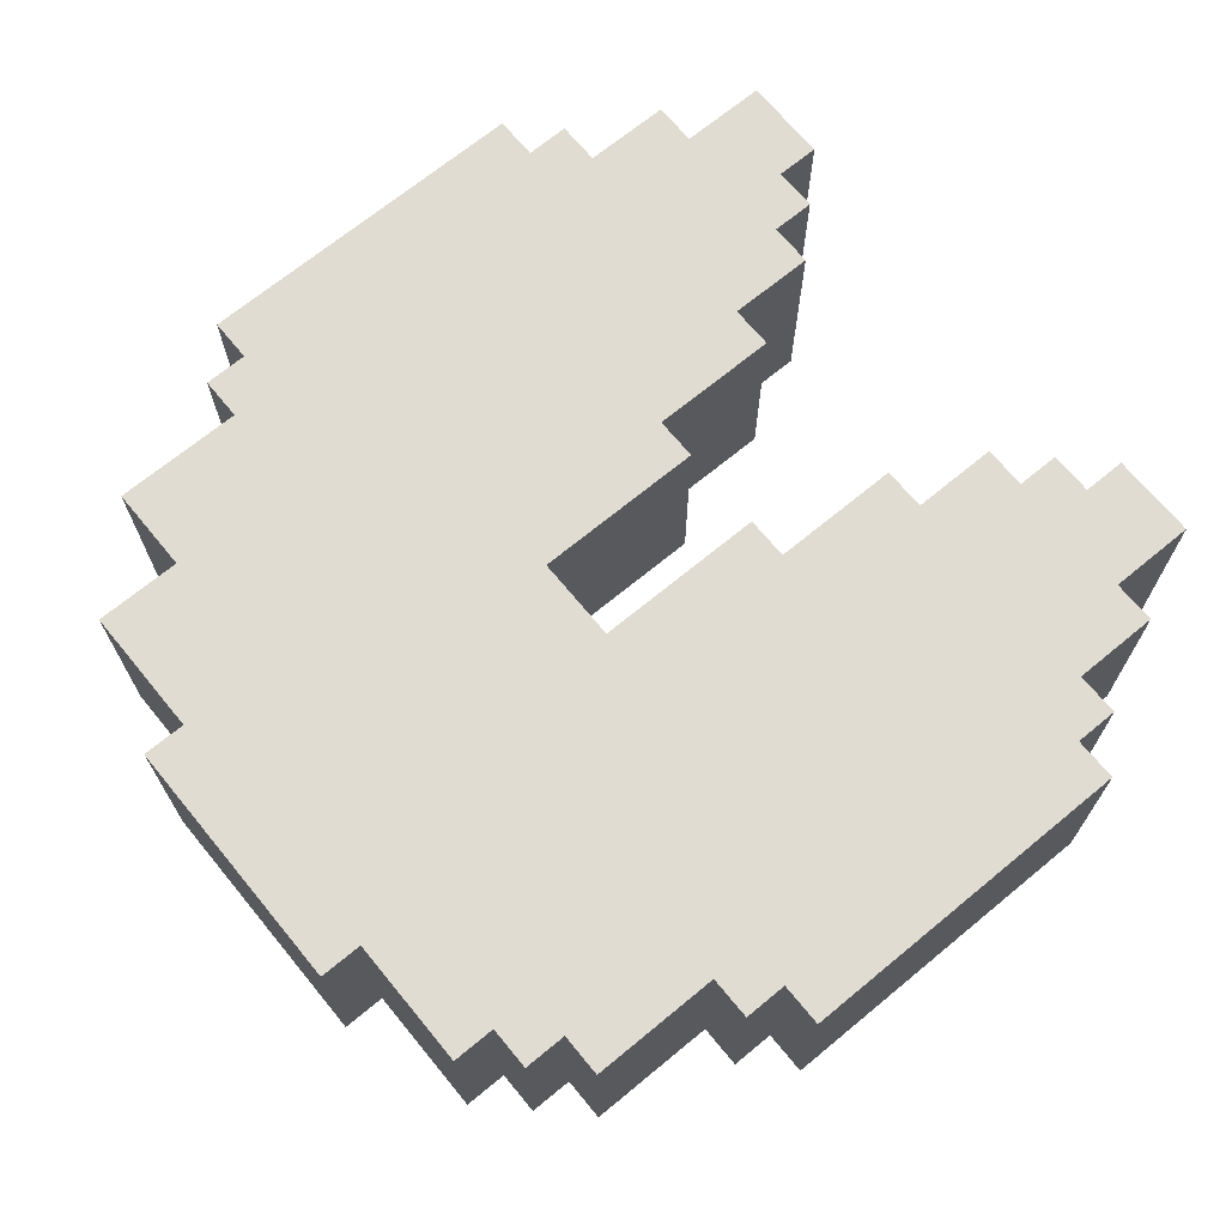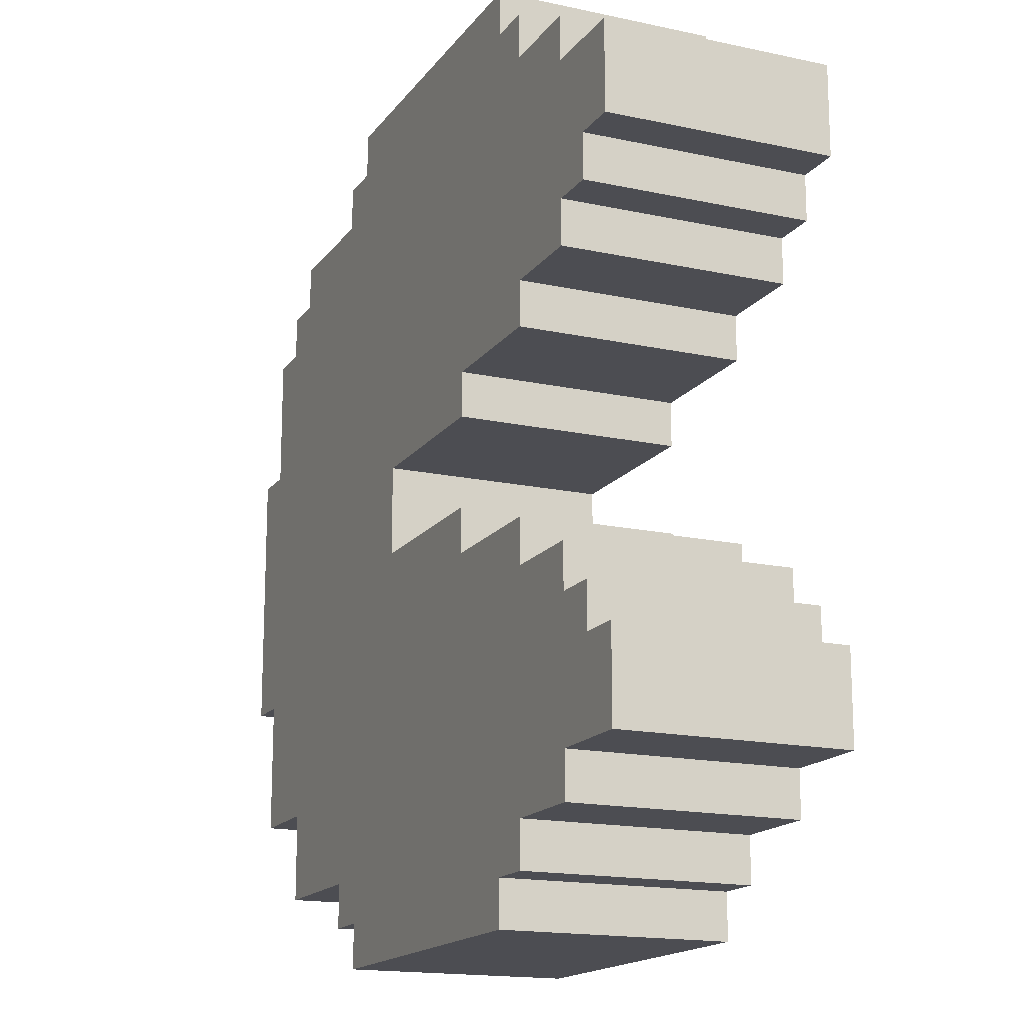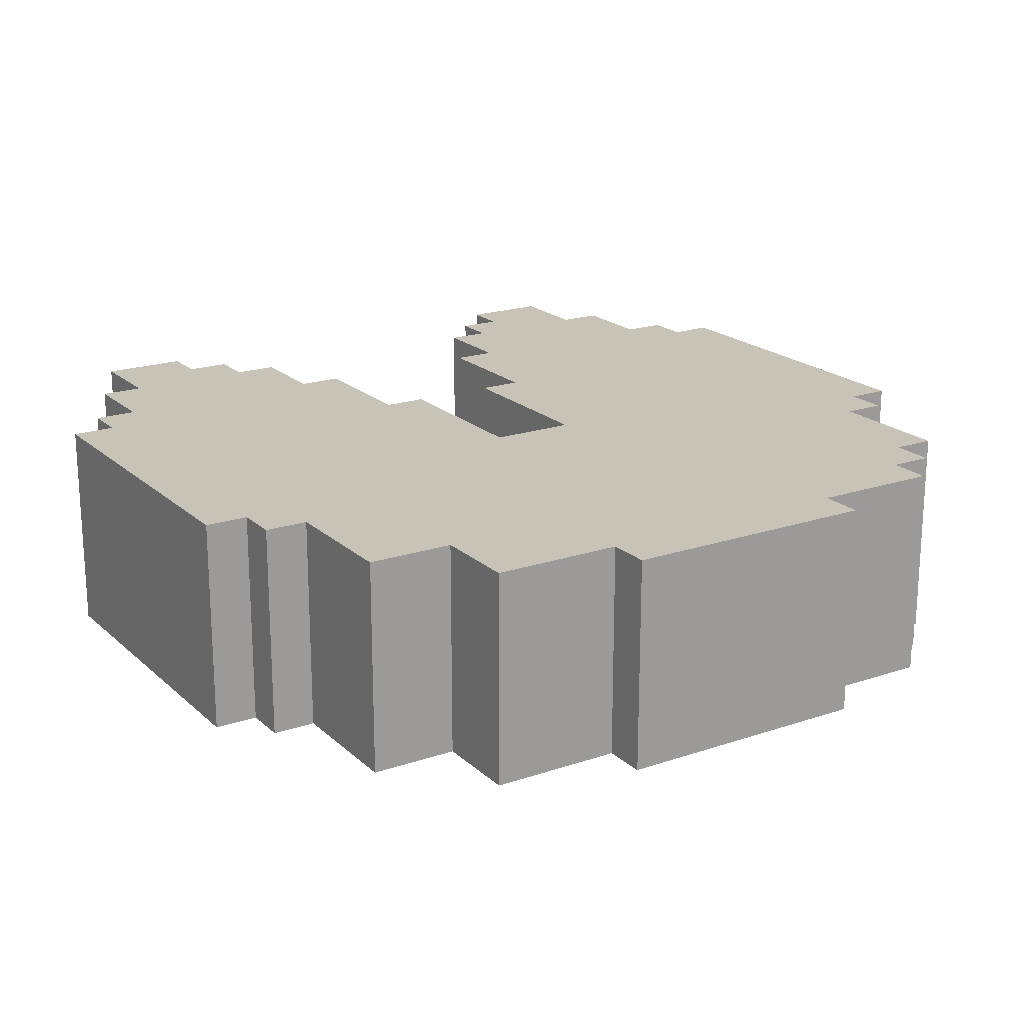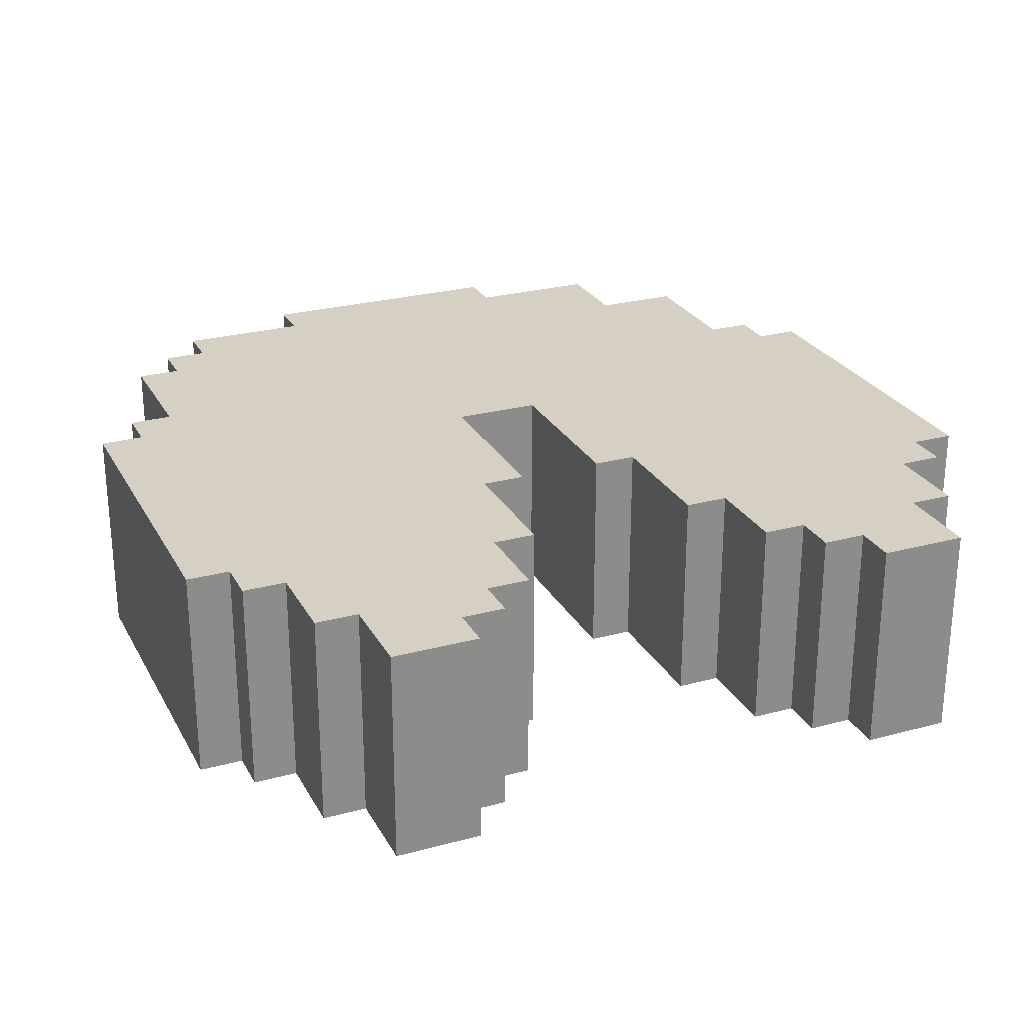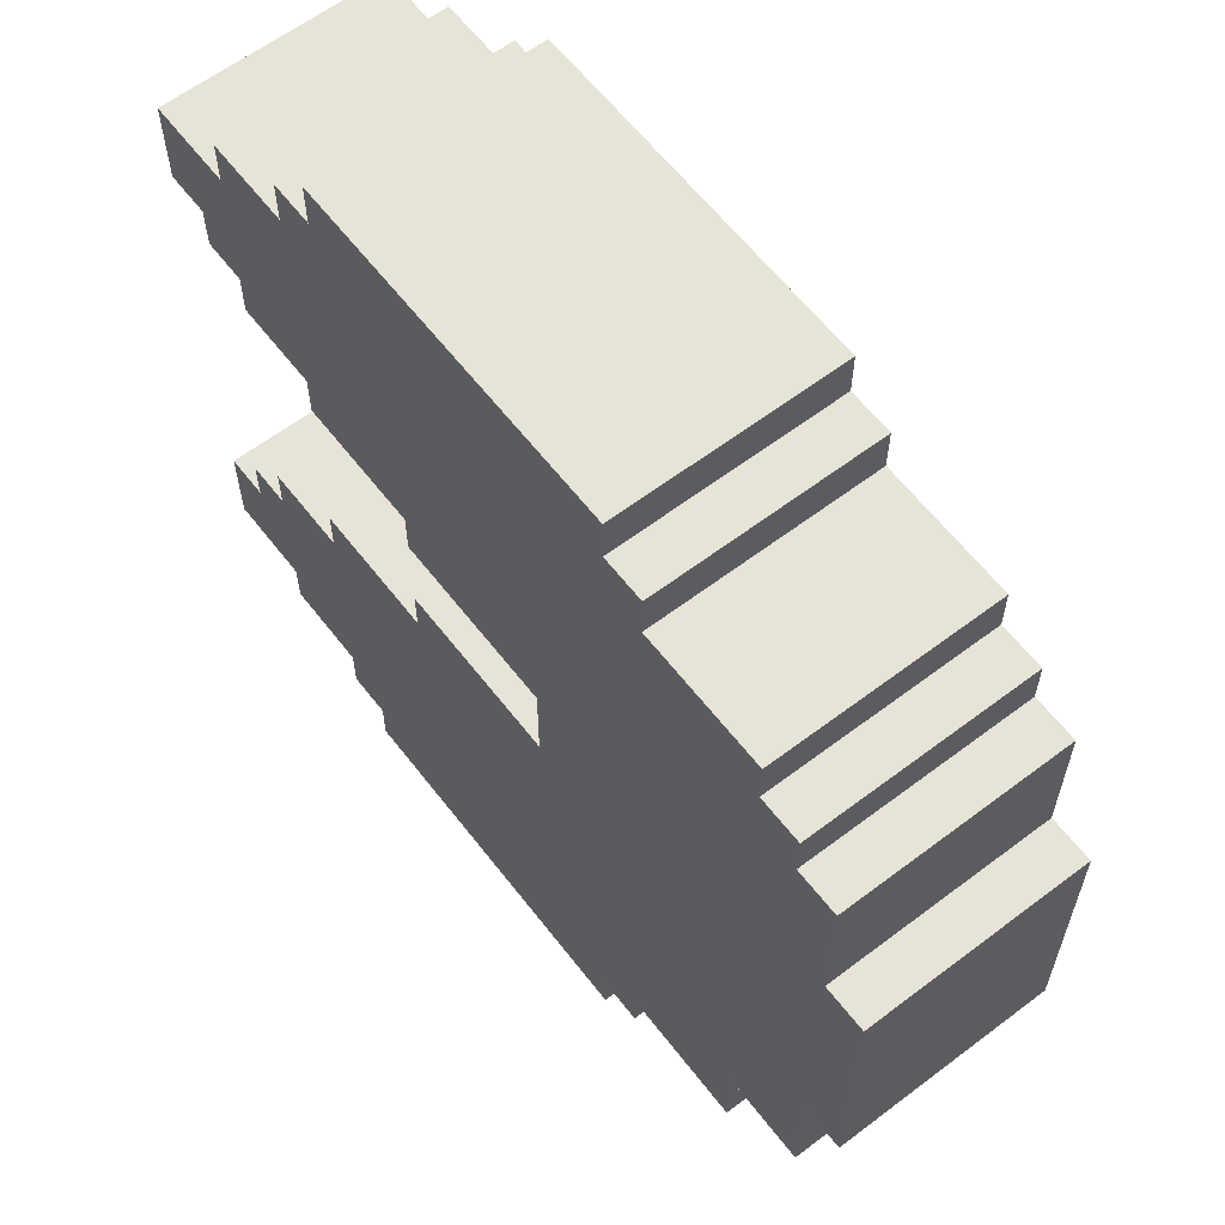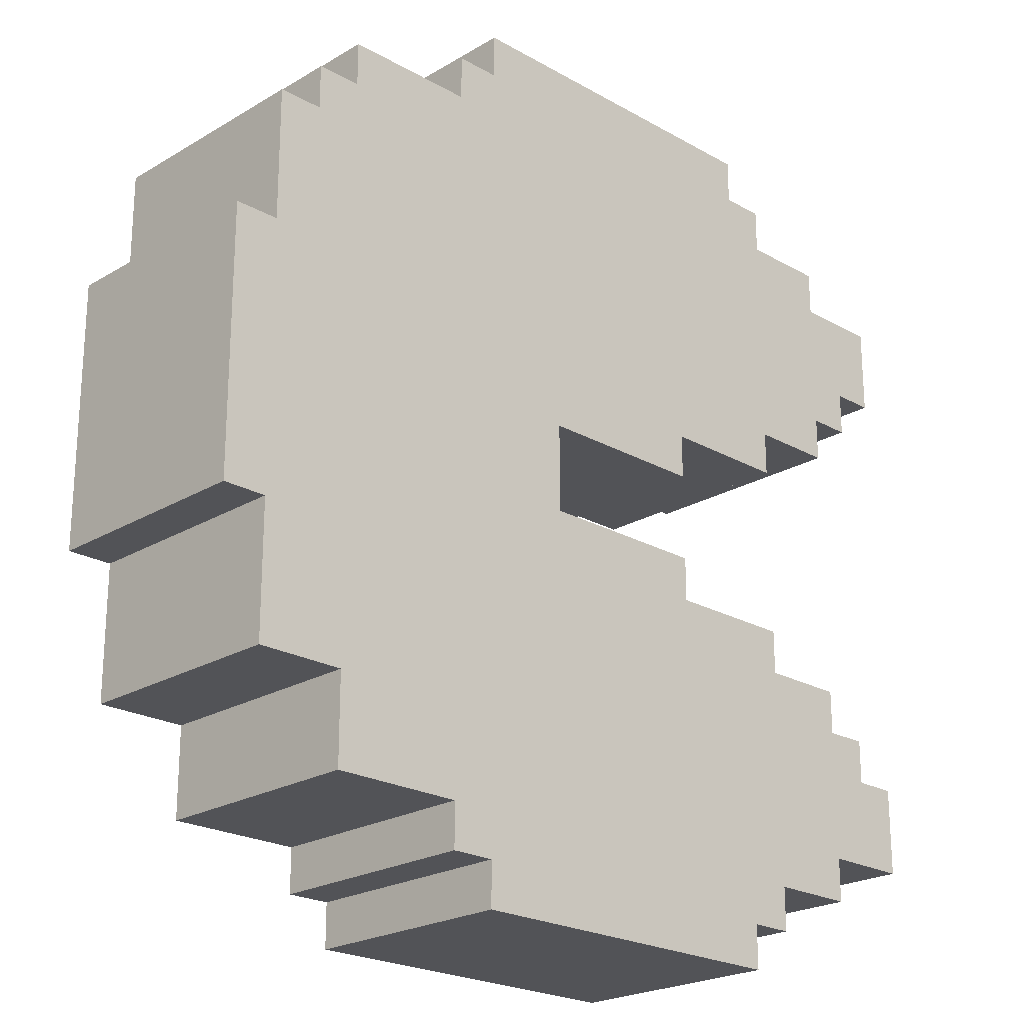
<metadata>
{"format":"obj","ext":"obj","renderer":"f3d","projection":"perspective","resolution":1024,"background":"white","views":[{"elev":69.3,"azim":140.5,"up":"+Z"},{"elev":-16.4,"azim":-114.0,"up":"+Y"},{"elev":19.7,"azim":57.8,"up":"+Z"},{"elev":26.1,"azim":-113.1,"up":"+Z"},{"elev":61.5,"azim":52.4,"up":"+Y"},{"elev":-22.5,"azim":135.7,"up":"+Y"}]}
</metadata>
<code>
g PacMan06
v -10 3 2.5
v -10 3 -2.5
v -10 5 2.5
v -10 5 -2.5
v -10 15 2.5
v -10 15 -2.5
v -10 17 2.5
v -10 17 -2.5
v -9 5 2.5
v -9 5 -2.5
v -9 6 2.5
v -9 6 -2.5
v -9 14 2.5
v -9 14 -2.5
v -9 15 2.5
v -9 15 -2.5
v -8 2 2.5
v -8 2 -2.5
v -8 3 2.5
v -8 3 -2.5
v -8 6 2.5
v -8 6 -2.5
v -8 7 2.5
v -8 7 -2.5
v -8 13 2.5
v -8 13 -2.5
v -8 14 2.5
v -8 14 -2.5
v -8 17 2.5
v -8 17 -2.5
v -8 18 2.5
v -8 18 -2.5
v -6 1 2.5
v -6 1 -2.5
v -6 2 2.5
v -6 2 -2.5
v -6 7 2.5
v -6 7 -2.5
v -6 8 2.5
v -6 8 -2.5
v -6 12 2.5
v -6 12 -2.5
v -6 13 2.5
v -6 13 -2.5
v -6 18 2.5
v -6 18 -2.5
v -6 19 2.5
v -6 19 -2.5
v -5 0 2.5
v -5 0 -2.5
v -5 1 2.5
v -5 1 -2.5
v -5 19 2.5
v -5 19 -2.5
v -5 20 2.5
v -5 20 -2.5
v -3 8 2.5
v -3 8 -2.5
v -3 9 2.5
v -3 9 -2.5
v -3 11 2.5
v -3 11 -2.5
v -3 12 2.5
v -3 12 -2.5
v 1 9 2.5
v 1 9 -2.5
v 1 11 2.5
v 1 11 -2.5
v 3 0 2.5
v 3 0 -2.5
v 3 1 2.5
v 3 1 -2.5
v 3 19 2.5
v 3 19 -2.5
v 3 20 2.5
v 3 20 -2.5
v 4 1 2.5
v 4 1 -2.5
v 4 2 2.5
v 4 2 -2.5
v 4 18 2.5
v 4 18 -2.5
v 4 19 2.5
v 4 19 -2.5
v 7 2 2.5
v 7 2 -2.5
v 7 4 2.5
v 7 4 -2.5
v 7 17 2.5
v 7 17 -2.5
v 7 18 2.5
v 7 18 -2.5
v 8 16 2.5
v 8 16 -2.5
v 8 17 2.5
v 8 17 -2.5
v 9 4 2.5
v 9 4 -2.5
v 9 7 2.5
v 9 7 -2.5
v 9 13 2.5
v 9 13 -2.5
v 9 16 2.5
v 9 16 -2.5
v 10 7 2.5
v 10 7 -2.5
v 10 13 2.5
v 10 13 -2.5
v -10 3 2.5
v -10 5 2.5
v -10 15 2.5
v -10 17 2.5
v -9 5 2.5
v -9 6 2.5
v -9 14 2.5
v -9 15 2.5
v -8 2 2.5
v -8 3 2.5
v -8 6 2.5
v -8 7 2.5
v -8 13 2.5
v -8 14 2.5
v -8 17 2.5
v -8 18 2.5
v -6 1 2.5
v -6 2 2.5
v -6 7 2.5
v -6 8 2.5
v -6 12 2.5
v -6 13 2.5
v -6 18 2.5
v -6 19 2.5
v -5 0 2.5
v -5 1 2.5
v -5 19 2.5
v -5 20 2.5
v -3 8 2.5
v -3 9 2.5
v -3 11 2.5
v -3 12 2.5
v 1 9 2.5
v 1 11 2.5
v 3 0 2.5
v 3 1 2.5
v 3 19 2.5
v 3 20 2.5
v 4 1 2.5
v 4 2 2.5
v 4 18 2.5
v 4 19 2.5
v 7 2 2.5
v 7 4 2.5
v 7 17 2.5
v 7 18 2.5
v 8 16 2.5
v 8 17 2.5
v 9 4 2.5
v 9 7 2.5
v 9 13 2.5
v 9 16 2.5
v 10 7 2.5
v 10 13 2.5
v -10 3 -2.5
v -10 5 -2.5
v -10 15 -2.5
v -10 17 -2.5
v -9 5 -2.5
v -9 6 -2.5
v -9 14 -2.5
v -9 15 -2.5
v -8 2 -2.5
v -8 3 -2.5
v -8 6 -2.5
v -8 7 -2.5
v -8 13 -2.5
v -8 14 -2.5
v -8 17 -2.5
v -8 18 -2.5
v -6 1 -2.5
v -6 2 -2.5
v -6 7 -2.5
v -6 8 -2.5
v -6 12 -2.5
v -6 13 -2.5
v -6 18 -2.5
v -6 19 -2.5
v -5 0 -2.5
v -5 1 -2.5
v -5 19 -2.5
v -5 20 -2.5
v -3 8 -2.5
v -3 9 -2.5
v -3 11 -2.5
v -3 12 -2.5
v 1 9 -2.5
v 1 11 -2.5
v 3 0 -2.5
v 3 1 -2.5
v 3 19 -2.5
v 3 20 -2.5
v 4 1 -2.5
v 4 2 -2.5
v 4 18 -2.5
v 4 19 -2.5
v 7 2 -2.5
v 7 4 -2.5
v 7 17 -2.5
v 7 18 -2.5
v 8 16 -2.5
v 8 17 -2.5
v 9 4 -2.5
v 9 7 -2.5
v 9 13 -2.5
v 9 16 -2.5
v 10 7 -2.5
v 10 13 -2.5
v -5 0 2.5
v 3 0 2.5
v -5 0 -2.5
v 3 0 -2.5
v -6 1 2.5
v -5 1 2.5
v 3 1 2.5
v 4 1 2.5
v -6 1 -2.5
v -5 1 -2.5
v 3 1 -2.5
v 4 1 -2.5
v -8 2 2.5
v -6 2 2.5
v 4 2 2.5
v 7 2 2.5
v -8 2 -2.5
v -6 2 -2.5
v 4 2 -2.5
v 7 2 -2.5
v -10 3 2.5
v -8 3 2.5
v -10 3 -2.5
v -8 3 -2.5
v 7 4 2.5
v 9 4 2.5
v 7 4 -2.5
v 9 4 -2.5
v 9 7 2.5
v 10 7 2.5
v 9 7 -2.5
v 10 7 -2.5
v -3 11 2.5
v 1 11 2.5
v -3 11 -2.5
v 1 11 -2.5
v -6 12 2.5
v -3 12 2.5
v -6 12 -2.5
v -3 12 -2.5
v -8 13 2.5
v -6 13 2.5
v -8 13 -2.5
v -6 13 -2.5
v -9 14 2.5
v -8 14 2.5
v -9 14 -2.5
v -8 14 -2.5
v -10 15 2.5
v -9 15 2.5
v -10 15 -2.5
v -9 15 -2.5
v -10 5 2.5
v -9 5 2.5
v -10 5 -2.5
v -9 5 -2.5
v -9 6 2.5
v -8 6 2.5
v -9 6 -2.5
v -8 6 -2.5
v -8 7 2.5
v -6 7 2.5
v -8 7 -2.5
v -6 7 -2.5
v -6 8 2.5
v -3 8 2.5
v -6 8 -2.5
v -3 8 -2.5
v -3 9 2.5
v 1 9 2.5
v -3 9 -2.5
v 1 9 -2.5
v 9 13 2.5
v 10 13 2.5
v 9 13 -2.5
v 10 13 -2.5
v 8 16 2.5
v 9 16 2.5
v 8 16 -2.5
v 9 16 -2.5
v -10 17 2.5
v -8 17 2.5
v 7 17 2.5
v 8 17 2.5
v -10 17 -2.5
v -8 17 -2.5
v 7 17 -2.5
v 8 17 -2.5
v -8 18 2.5
v -6 18 2.5
v 4 18 2.5
v 7 18 2.5
v -8 18 -2.5
v -6 18 -2.5
v 4 18 -2.5
v 7 18 -2.5
v -6 19 2.5
v -5 19 2.5
v 3 19 2.5
v 4 19 2.5
v -6 19 -2.5
v -5 19 -2.5
v 3 19 -2.5
v 4 19 -2.5
v -5 20 2.5
v 3 20 2.5
v -5 20 -2.5
v 3 20 -2.5
f 3 2 1
f 4 2 3
f 7 6 5
f 8 6 7
f 11 10 9
f 12 10 11
f 15 14 13
f 16 14 15
f 19 18 17
f 20 18 19
f 23 22 21
f 24 22 23
f 27 26 25
f 28 26 27
f 31 30 29
f 32 30 31
f 35 34 33
f 36 34 35
f 39 38 37
f 40 38 39
f 43 42 41
f 44 42 43
f 47 46 45
f 48 46 47
f 51 50 49
f 52 50 51
f 55 54 53
f 56 54 55
f 59 58 57
f 60 58 59
f 63 62 61
f 64 62 63
f 67 66 65
f 68 66 67
f 69 70 71
f 71 70 72
f 73 74 75
f 75 74 76
f 77 78 79
f 79 78 80
f 81 82 83
f 83 82 84
f 85 86 87
f 87 86 88
f 89 90 91
f 91 90 92
f 93 94 95
f 95 94 96
f 97 98 99
f 99 98 100
f 101 102 103
f 103 102 104
f 105 106 107
f 107 106 108
f 113 110 109
f 116 112 111
f 118 114 113
f 118 113 109
f 119 114 118
f 122 116 115
f 123 112 116
f 123 116 122
f 126 120 119
f 126 118 117
f 126 119 118
f 127 120 126
f 130 124 123
f 130 122 121
f 130 123 122
f 131 124 130
f 134 128 127
f 134 127 126
f 134 126 125
f 135 132 131
f 135 131 130
f 135 130 129
f 137 134 133
f 137 128 134
f 140 136 135
f 140 135 129
f 141 138 137
f 142 140 139
f 143 141 137
f 143 142 141
f 143 137 133
f 144 142 143
f 145 140 142
f 145 142 144
f 145 136 140
f 146 136 145
f 147 145 144
f 148 145 147
f 149 145 148
f 150 145 149
f 151 149 148
f 152 149 151
f 153 149 152
f 154 149 153
f 155 153 152
f 156 153 155
f 157 155 152
f 158 155 157
f 159 155 158
f 160 155 159
f 161 159 158
f 162 159 161
f 163 164 167
f 165 166 170
f 167 168 172
f 163 167 172
f 172 168 173
f 169 170 176
f 170 166 177
f 176 170 177
f 173 174 180
f 171 172 180
f 172 173 180
f 180 174 181
f 177 178 184
f 175 176 184
f 176 177 184
f 184 178 185
f 181 182 188
f 180 181 188
f 179 180 188
f 185 186 189
f 184 185 189
f 183 184 189
f 187 188 191
f 188 182 191
f 189 190 194
f 183 189 194
f 191 192 195
f 193 194 196
f 191 195 197
f 195 196 197
f 187 191 197
f 197 196 198
f 196 194 199
f 198 196 199
f 194 190 199
f 199 190 200
f 198 199 201
f 201 199 202
f 202 199 203
f 203 199 204
f 202 203 205
f 205 203 206
f 206 203 207
f 207 203 208
f 206 207 209
f 209 207 210
f 206 209 211
f 211 209 212
f 212 209 213
f 213 209 214
f 212 213 215
f 215 213 216
f 219 218 217
f 220 218 219
f 225 222 221
f 226 222 225
f 227 224 223
f 228 224 227
f 233 230 229
f 234 230 233
f 235 232 231
f 236 232 235
f 239 238 237
f 240 238 239
f 243 242 241
f 244 242 243
f 247 246 245
f 248 246 247
f 251 250 249
f 252 250 251
f 255 254 253
f 256 254 255
f 259 258 257
f 260 258 259
f 263 262 261
f 264 262 263
f 267 266 265
f 268 266 267
f 269 270 271
f 271 270 272
f 273 274 275
f 275 274 276
f 277 278 279
f 279 278 280
f 281 282 283
f 283 282 284
f 285 286 287
f 287 286 288
f 289 290 291
f 291 290 292
f 293 294 295
f 295 294 296
f 297 298 301
f 301 298 302
f 299 300 303
f 303 300 304
f 305 306 309
f 309 306 310
f 307 308 311
f 311 308 312
f 313 314 317
f 317 314 318
f 315 316 319
f 319 316 320
f 321 322 323
f 323 322 324

</code>
